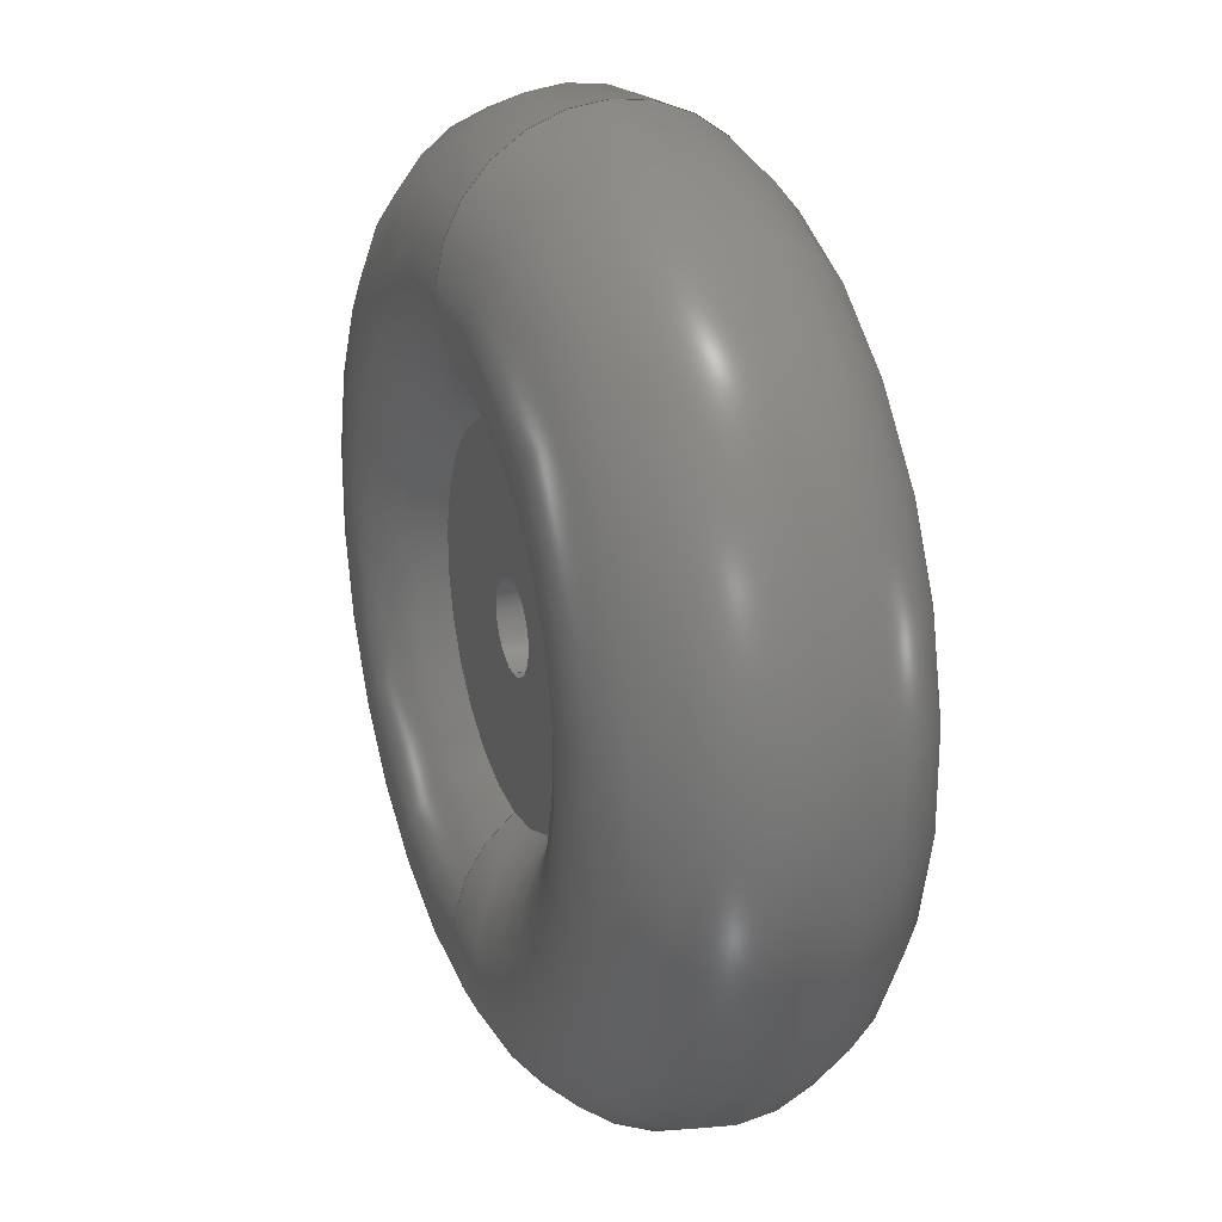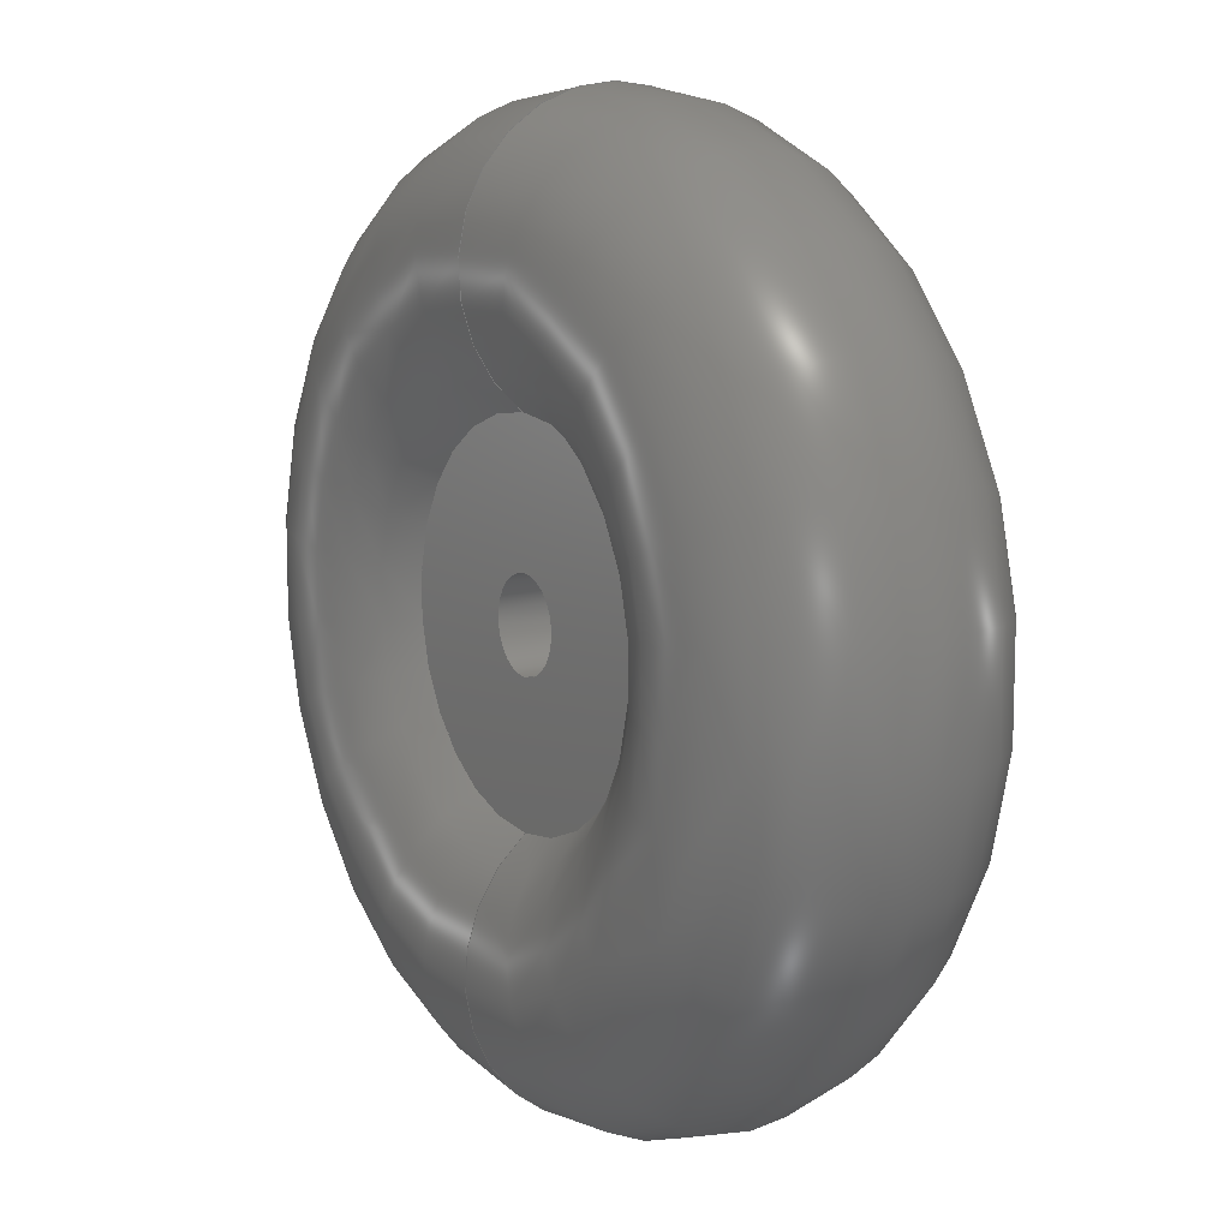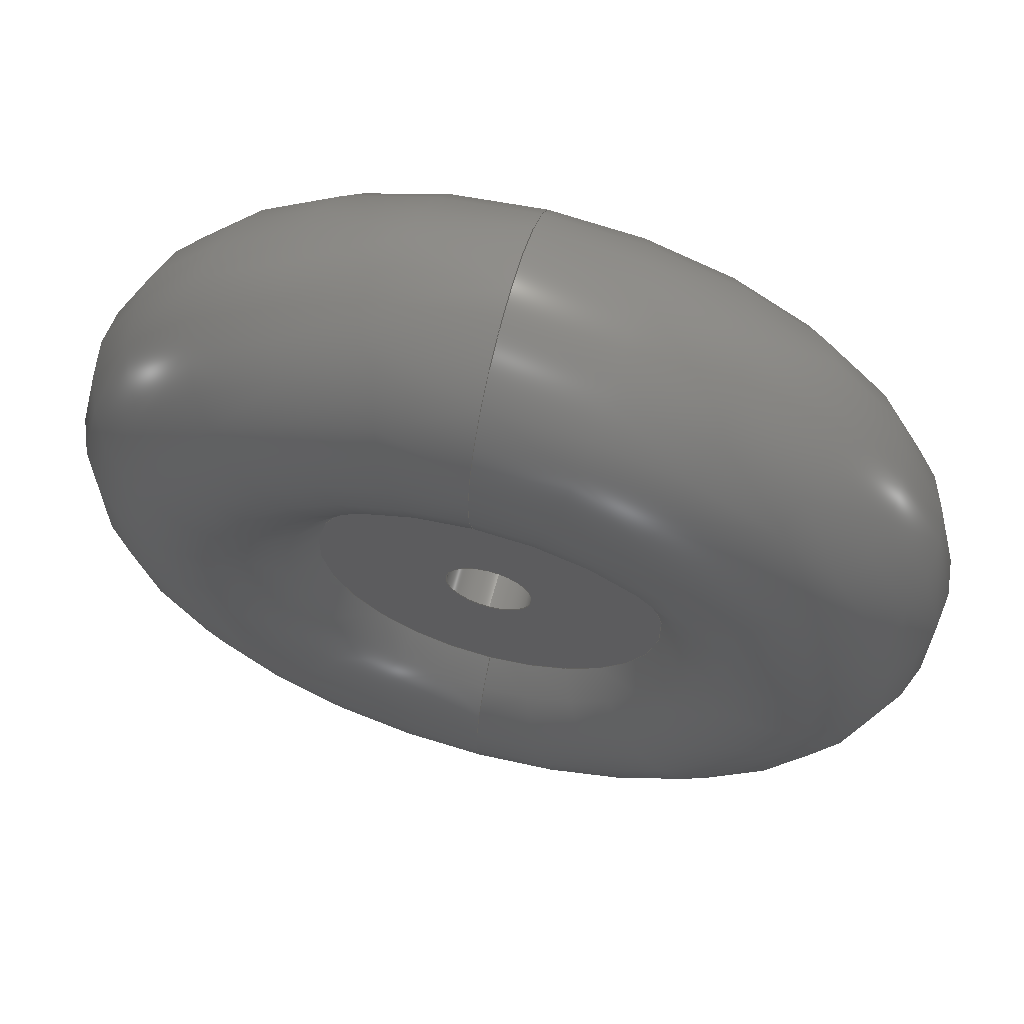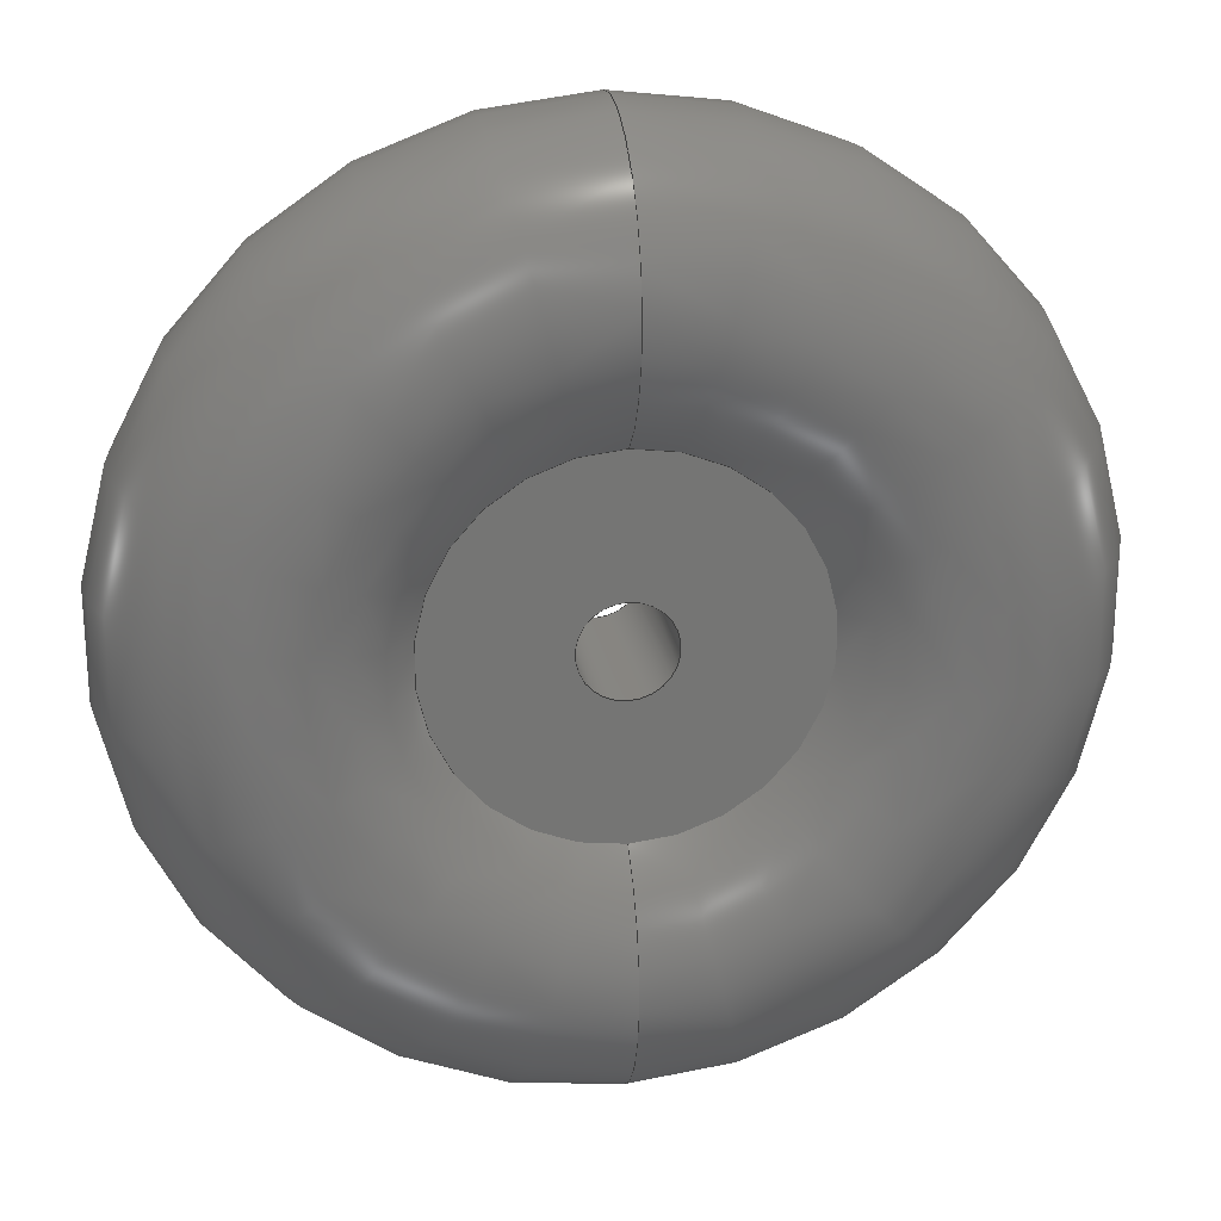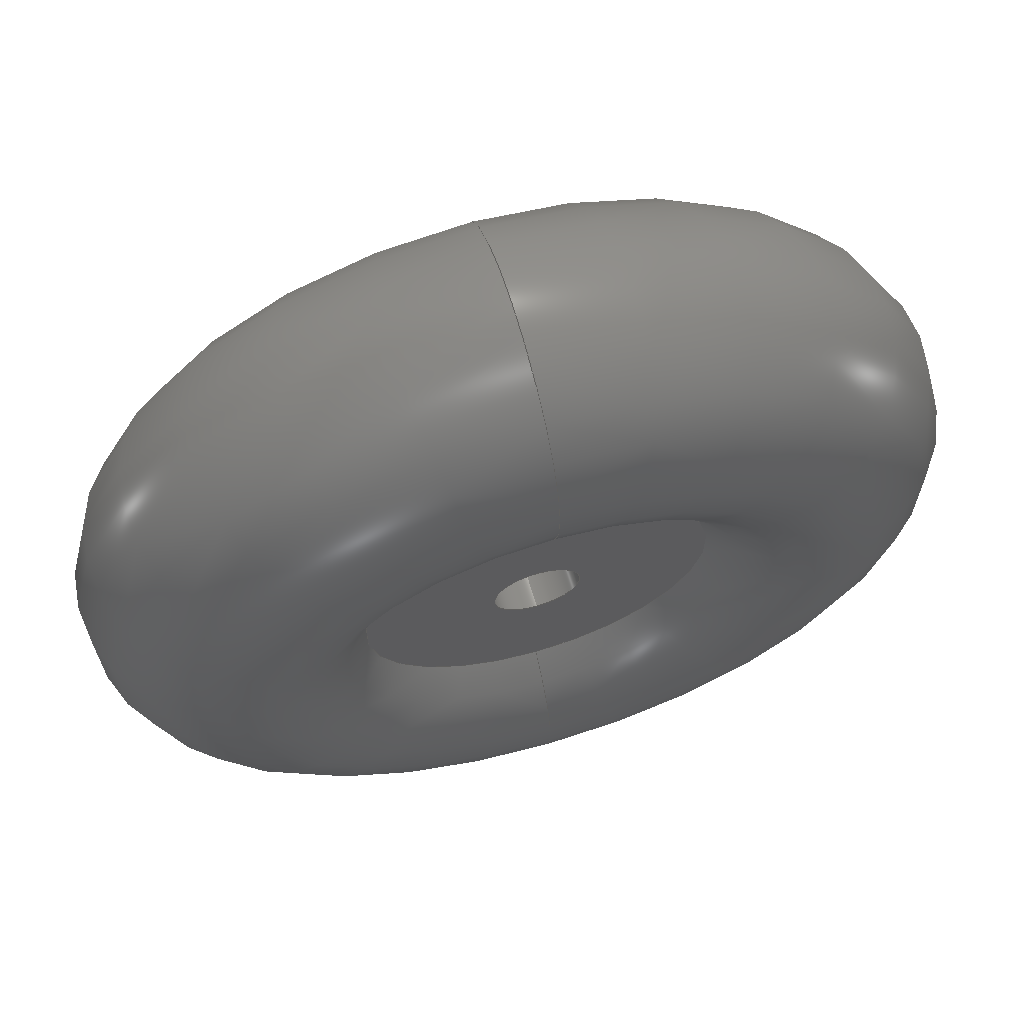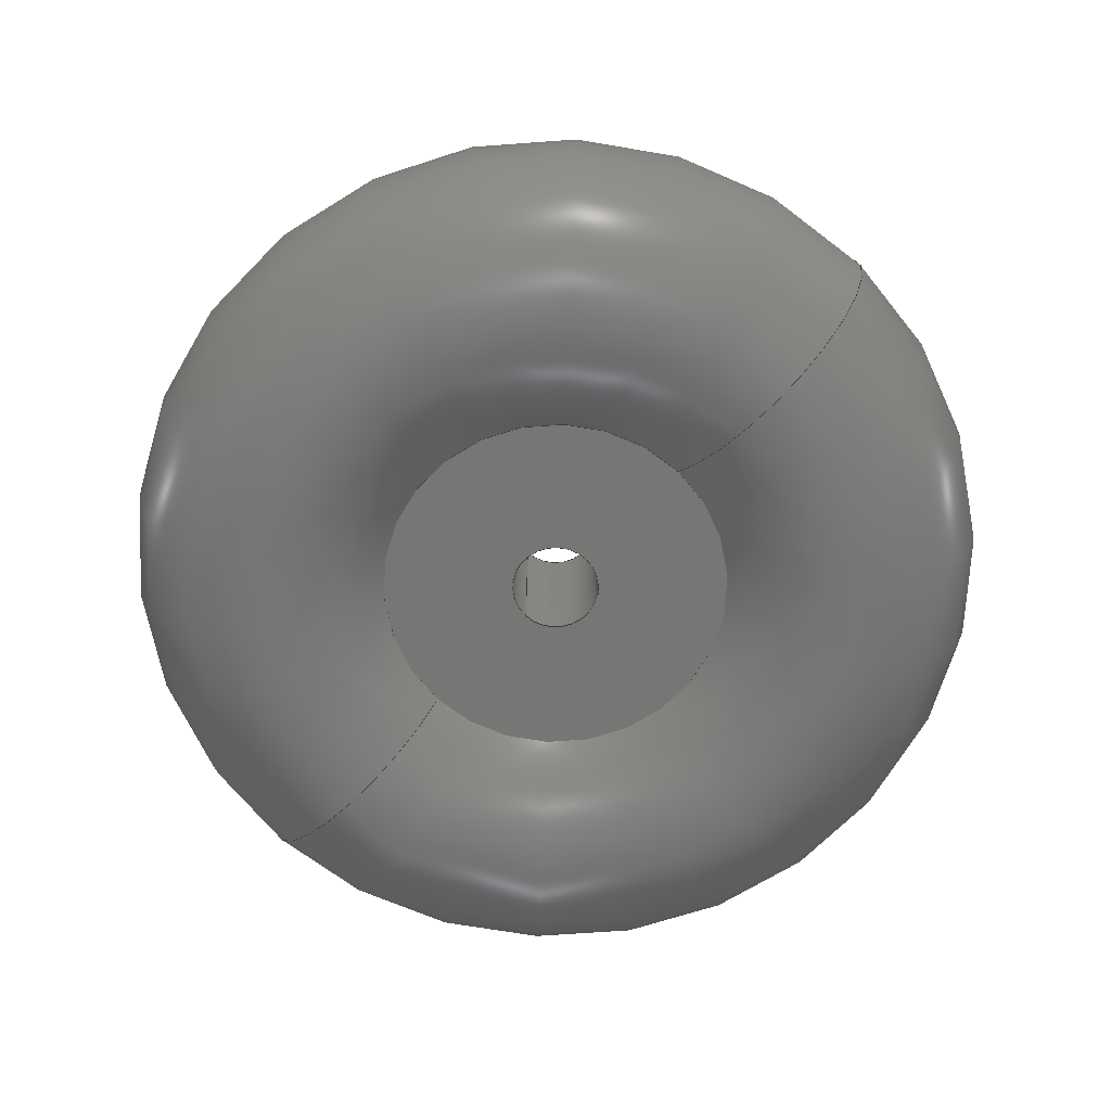
<metadata>
{"format":"step","ext":"stp","renderer":"f3d","projection":"perspective","resolution":1024,"background":"white","views":[{"elev":25.0,"azim":69.6,"up":"+Y"},{"elev":10.6,"azim":57.8,"up":"+Y"},{"elev":64.3,"azim":-164.9,"up":"+Y"},{"elev":22.9,"azim":170.6,"up":"+Y"},{"elev":66.5,"azim":163.5,"up":"+Y"},{"elev":-68.2,"azim":135.7,"up":"+Z"}]}
</metadata>
<code>
ISO-10303-21;
DATA;
#1=PRODUCT('TW5_Tyre','','',(#2)) ;
#2=PRODUCT_CONTEXT(' ',#3,'mechanical') ;
#3=APPLICATION_CONTEXT('managed model based 3d engineering') ;
#4=PRODUCT_DEFINITION('',' ',#179,#5) ;
#5=PRODUCT_DEFINITION_CONTEXT('part definition',#3,' ') ;
#6=PRODUCT_DEFINITION_SHAPE(' ',' ',#4) ;
#7=MECHANICAL_DESIGN_GEOMETRIC_PRESENTATION_REPRESENTATION(' ',(#169,#170,#37),#184) ;
#8=PRODUCT_CATEGORY('part','specification') ;
#9=SHAPE_REPRESENTATION(' ',(#73),#184) ;
#10=CARTESIAN_POINT(' ',(0,0,0)) ;
#11=CARTESIAN_POINT('Axis2P3D Location',(0,0,0)) ;
#12=CARTESIAN_POINT('Axis2P3D Location',(0,0,-3)) ;
#13=CARTESIAN_POINT('Vertex',(-1.102e-15,6,-3)) ;
#14=CARTESIAN_POINT('Vertex',(7.166e-15,-6,-3)) ;
#15=CARTESIAN_POINT('Axis2P3D Location',(-1.837e-15,10,0)) ;
#16=CARTESIAN_POINT('Vertex',(-1.102e-15,6,3)) ;
#17=CARTESIAN_POINT('Axis2P3D Location',(0,0,3)) ;
#18=CARTESIAN_POINT('Vertex',(7.166e-15,-6,3)) ;
#19=CARTESIAN_POINT('Axis2P3D Location',(1.194e-14,-10,0)) ;
#20=CARTESIAN_POINT('Axis2P3D Location',(0,0,-3)) ;
#21=CARTESIAN_POINT('Axis2P3D Location',(0,0,3)) ;
#22=CARTESIAN_POINT('Axis2P3D Location',(0,0,0)) ;
#23=CARTESIAN_POINT('Axis2P3D Location',(0,0,3)) ;
#24=CARTESIAN_POINT('Vertex',(-2.755e-16,1.5,3)) ;
#25=CARTESIAN_POINT('Vertex',(1.792e-15,-1.5,3)) ;
#26=CARTESIAN_POINT('Line Origine',(-2.755e-16,1.5,0)) ;
#27=CARTESIAN_POINT('Vertex',(-2.755e-16,1.5,-3)) ;
#28=CARTESIAN_POINT('Axis2P3D Location',(0,0,-3)) ;
#29=CARTESIAN_POINT('Vertex',(1.792e-15,-1.5,-3)) ;
#30=CARTESIAN_POINT('Line Origine',(1.792e-15,-1.5,0)) ;
#31=CARTESIAN_POINT('Axis2P3D Location',(0,0,3)) ;
#32=CARTESIAN_POINT('Axis2P3D Location',(0,0,-3)) ;
#33=CARTESIAN_POINT('Axis2P3D Location',(0,1.5,3)) ;
#34=CARTESIAN_POINT('Axis2P3D Location',(0,6,-3)) ;
#35=PRODUCT_RELATED_PRODUCT_CATEGORY('part',$,(#1)) ;
#36=UNCERTAINTY_MEASURE_WITH_UNIT(LENGTH_MEASURE(0.005),#181,'distance_accuracy_value','CONFUSED CURVE UNCERTAINTY') ;
#37=STYLED_ITEM(' ',(#38),#151) ;
#38=PRESENTATION_STYLE_ASSIGNMENT((#40)) ;
#39=PRESENTATION_STYLE_ASSIGNMENT((#41)) ;
#40=SURFACE_STYLE_USAGE(.BOTH.,#42) ;
#41=SURFACE_STYLE_USAGE(.BOTH.,#43) ;
#42=SURFACE_SIDE_STYLE(' ',(#44)) ;
#43=SURFACE_SIDE_STYLE(' ',(#45)) ;
#44=SURFACE_STYLE_FILL_AREA(#46) ;
#45=SURFACE_STYLE_FILL_AREA(#47) ;
#46=FILL_AREA_STYLE(' ',(#48)) ;
#47=FILL_AREA_STYLE(' ',(#49)) ;
#48=FILL_AREA_STYLE_COLOUR(' ',#168) ;
#49=FILL_AREA_STYLE_COLOUR(' ',#171) ;
#50=VECTOR('Line Direction',#63,1) ;
#51=VECTOR('Line Direction',#65,1) ;
#52=DIRECTION('Axis2P3D Direction',(0,0,-1)) ;
#53=DIRECTION('Axis2P3D XDirection',(-1.837e-16,1,0)) ;
#54=DIRECTION('Axis2P3D Direction',(0,0,-1)) ;
#55=DIRECTION('Axis2P3D Direction',(-1,-1.837e-16,-0)) ;
#56=DIRECTION('Axis2P3D Direction',(0,0,-1)) ;
#57=DIRECTION('Axis2P3D Direction',(1,1.194e-15,0)) ;
#58=DIRECTION('Axis2P3D Direction',(0,0,-1)) ;
#59=DIRECTION('Axis2P3D Direction',(0,0,-1)) ;
#60=DIRECTION('Axis2P3D Direction',(0,0,-1)) ;
#61=DIRECTION('Axis2P3D XDirection',(-1.837e-16,1,-0)) ;
#62=DIRECTION('Axis2P3D Direction',(0,0,-1)) ;
#63=DIRECTION('Vector Direction',(0,0,-1)) ;
#64=DIRECTION('Axis2P3D Direction',(0,0,-1)) ;
#65=DIRECTION('Vector Direction',(0,0,-1)) ;
#66=DIRECTION('Axis2P3D Direction',(0,0,-1)) ;
#67=DIRECTION('Axis2P3D Direction',(0,0,-1)) ;
#68=DIRECTION('Axis2P3D Direction',(0,0,-1)) ;
#69=DIRECTION('Axis2P3D XDirection',(1,0,0)) ;
#70=DIRECTION('Axis2P3D Direction',(0,0,-1)) ;
#71=DIRECTION('Axis2P3D XDirection',(1,0,0)) ;
#72=SHAPE_REPRESENTATION_RELATIONSHIP(' ',' ',#9,#160) ;
#73=AXIS2_PLACEMENT_3D(' ',#10,$,$) ;
#74=AXIS2_PLACEMENT_3D('Torus Axis2P3D',#11,#52,#53) ;
#75=AXIS2_PLACEMENT_3D('Circle Axis2P3D',#12,#54,$) ;
#76=AXIS2_PLACEMENT_3D('Circle Axis2P3D',#15,#55,$) ;
#77=AXIS2_PLACEMENT_3D('Circle Axis2P3D',#17,#56,$) ;
#78=AXIS2_PLACEMENT_3D('Circle Axis2P3D',#19,#57,$) ;
#79=AXIS2_PLACEMENT_3D('Circle Axis2P3D',#20,#58,$) ;
#80=AXIS2_PLACEMENT_3D('Circle Axis2P3D',#21,#59,$) ;
#81=AXIS2_PLACEMENT_3D('Cylinder Axis2P3D',#22,#60,#61) ;
#82=AXIS2_PLACEMENT_3D('Circle Axis2P3D',#23,#62,$) ;
#83=AXIS2_PLACEMENT_3D('Circle Axis2P3D',#28,#64,$) ;
#84=AXIS2_PLACEMENT_3D('Circle Axis2P3D',#31,#66,$) ;
#85=AXIS2_PLACEMENT_3D('Circle Axis2P3D',#32,#67,$) ;
#86=AXIS2_PLACEMENT_3D('Plane Axis2P3D',#33,#68,#69) ;
#87=AXIS2_PLACEMENT_3D('Plane Axis2P3D',#34,#70,#71) ;
#88=LINE('Line',#26,#50) ;
#89=LINE('Line',#30,#51) ;
#90=CIRCLE('generated circle',#75,6) ;
#91=CIRCLE('generated circle',#76,5) ;
#92=CIRCLE('generated circle',#77,6) ;
#93=CIRCLE('generated circle',#78,5) ;
#94=CIRCLE('generated circle',#79,6) ;
#95=CIRCLE('generated circle',#80,6) ;
#96=CIRCLE('generated circle',#82,1.5) ;
#97=CIRCLE('generated circle',#83,1.5) ;
#98=CIRCLE('generated circle',#84,1.5) ;
#99=CIRCLE('generated circle',#85,1.5) ;
#100=PLANE('',#86) ;
#101=PLANE('',#87) ;
#102=CYLINDRICAL_SURFACE('generated cylinder',#81,1.5) ;
#103=TOROIDAL_SURFACE('homeo Torus',#74,10,5) ;
#104=FACE_BOUND('',#148,.T.) ;
#105=FACE_BOUND('',#150,.T.) ;
#106=EDGE_CURVE('',#152,#153,#90,.T.) ;
#107=EDGE_CURVE('',#152,#154,#91,.F.) ;
#108=EDGE_CURVE('',#154,#155,#92,.T.) ;
#109=EDGE_CURVE('',#153,#155,#93,.F.) ;
#110=EDGE_CURVE('',#153,#152,#94,.T.) ;
#111=EDGE_CURVE('',#155,#154,#95,.T.) ;
#112=EDGE_CURVE('',#156,#157,#96,.T.) ;
#113=EDGE_CURVE('',#156,#158,#88,.T.) ;
#114=EDGE_CURVE('',#158,#159,#97,.T.) ;
#115=EDGE_CURVE('',#157,#159,#89,.T.) ;
#116=EDGE_CURVE('',#157,#156,#98,.T.) ;
#117=EDGE_CURVE('',#159,#158,#99,.T.) ;
#118=CLOSED_SHELL('Closed Shell',(#161,#162,#163,#164,#165,#166)) ;
#119=ORIENTED_EDGE('',*,*,#106,.F.) ;
#120=ORIENTED_EDGE('',*,*,#107,.T.) ;
#121=ORIENTED_EDGE('',*,*,#108,.T.) ;
#122=ORIENTED_EDGE('',*,*,#109,.F.) ;
#123=ORIENTED_EDGE('',*,*,#110,.F.) ;
#124=ORIENTED_EDGE('',*,*,#109,.T.) ;
#125=ORIENTED_EDGE('',*,*,#111,.T.) ;
#126=ORIENTED_EDGE('',*,*,#107,.F.) ;
#127=ORIENTED_EDGE('',*,*,#112,.F.) ;
#128=ORIENTED_EDGE('',*,*,#113,.T.) ;
#129=ORIENTED_EDGE('',*,*,#114,.T.) ;
#130=ORIENTED_EDGE('',*,*,#115,.F.) ;
#131=ORIENTED_EDGE('',*,*,#116,.F.) ;
#132=ORIENTED_EDGE('',*,*,#115,.T.) ;
#133=ORIENTED_EDGE('',*,*,#117,.T.) ;
#134=ORIENTED_EDGE('',*,*,#113,.F.) ;
#135=ORIENTED_EDGE('',*,*,#108,.F.) ;
#136=ORIENTED_EDGE('',*,*,#111,.F.) ;
#137=ORIENTED_EDGE('',*,*,#116,.T.) ;
#138=ORIENTED_EDGE('',*,*,#112,.T.) ;
#139=ORIENTED_EDGE('',*,*,#110,.T.) ;
#140=ORIENTED_EDGE('',*,*,#106,.T.) ;
#141=ORIENTED_EDGE('',*,*,#114,.F.) ;
#142=ORIENTED_EDGE('',*,*,#117,.F.) ;
#143=EDGE_LOOP('',(#119,#120,#121,#122)) ;
#144=EDGE_LOOP('',(#123,#124,#125,#126)) ;
#145=EDGE_LOOP('',(#127,#128,#129,#130)) ;
#146=EDGE_LOOP('',(#131,#132,#133,#134)) ;
#147=EDGE_LOOP('',(#135,#136)) ;
#148=EDGE_LOOP('',(#137,#138)) ;
#149=EDGE_LOOP('',(#139,#140)) ;
#150=EDGE_LOOP('',(#141,#142)) ;
#151=MANIFOLD_SOLID_BREP('PartBody',#118) ;
#152=VERTEX_POINT('',#13) ;
#153=VERTEX_POINT('',#14) ;
#154=VERTEX_POINT('',#16) ;
#155=VERTEX_POINT('',#18) ;
#156=VERTEX_POINT('',#24) ;
#157=VERTEX_POINT('',#25) ;
#158=VERTEX_POINT('',#27) ;
#159=VERTEX_POINT('',#29) ;
#160=ADVANCED_BREP_SHAPE_REPRESENTATION('NONE',(#151),#184) ;
#161=ADVANCED_FACE('PartBody',(#172),#103,.T.) ;
#162=ADVANCED_FACE('PartBody',(#173),#103,.T.) ;
#163=ADVANCED_FACE('PartBody',(#174),#102,.F.) ;
#164=ADVANCED_FACE('PartBody',(#175),#102,.F.) ;
#165=ADVANCED_FACE('PartBody',(#176,#104),#100,.F.) ;
#166=ADVANCED_FACE('PartBody',(#177,#105),#101,.T.) ;
#167=APPLICATION_PROTOCOL_DEFINITION('international standard','ap242_managed_model_based_3d_engineering',2014,#3) ;
#168=COLOUR_RGB('Colour',0.8235,0.8235,1) ;
#169=OVER_RIDING_STYLED_ITEM(' ',(#39),#161,#37) ;
#170=OVER_RIDING_STYLED_ITEM(' ',(#39),#162,#37) ;
#171=DRAUGHTING_PRE_DEFINED_COLOUR('black') ;
#172=FACE_OUTER_BOUND('',#143,.T.) ;
#173=FACE_OUTER_BOUND('',#144,.T.) ;
#174=FACE_OUTER_BOUND('',#145,.T.) ;
#175=FACE_OUTER_BOUND('',#146,.T.) ;
#176=FACE_OUTER_BOUND('',#147,.T.) ;
#177=FACE_OUTER_BOUND('',#149,.T.) ;
#178=PRODUCT_CATEGORY_RELATIONSHIP(' ',' ',#8,#35) ;
#179=PRODUCT_DEFINITION_FORMATION_WITH_SPECIFIED_SOURCE('',' ',#1,.NOT_KNOWN.) ;
#180=SHAPE_DEFINITION_REPRESENTATION(#6,#9) ;
#181=(LENGTH_UNIT()NAMED_UNIT(*)SI_UNIT(.MILLI.,.METRE.)) ;
#182=(NAMED_UNIT(*)PLANE_ANGLE_UNIT()SI_UNIT($,.RADIAN.)) ;
#183=(NAMED_UNIT(*)SI_UNIT($,.STERADIAN.)SOLID_ANGLE_UNIT()) ;
#184=(GEOMETRIC_REPRESENTATION_CONTEXT(3)GLOBAL_UNCERTAINTY_ASSIGNED_CONTEXT((#36))GLOBAL_UNIT_ASSIGNED_CONTEXT((#181,#182,#183))REPRESENTATION_CONTEXT(' ',' ')) ;
ENDSEC;
END-ISO-10303-21;

</code>
